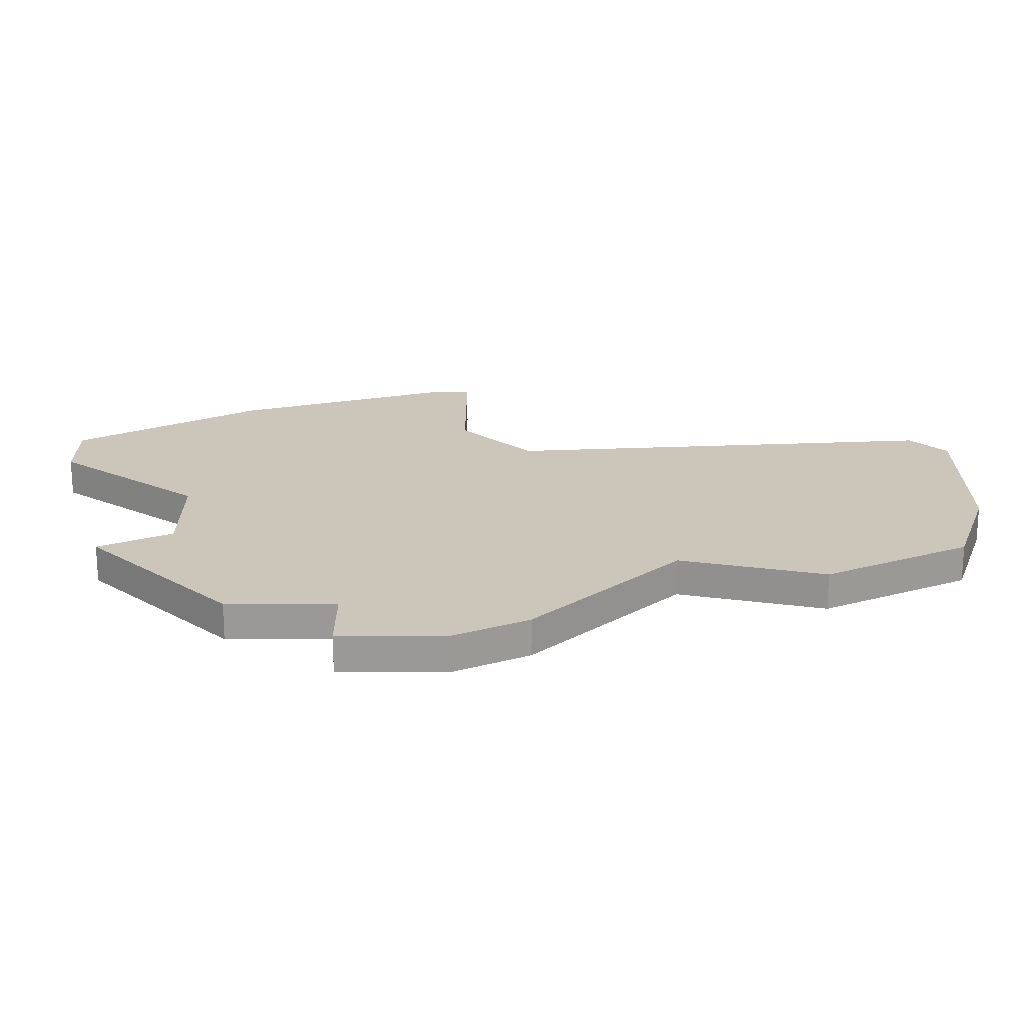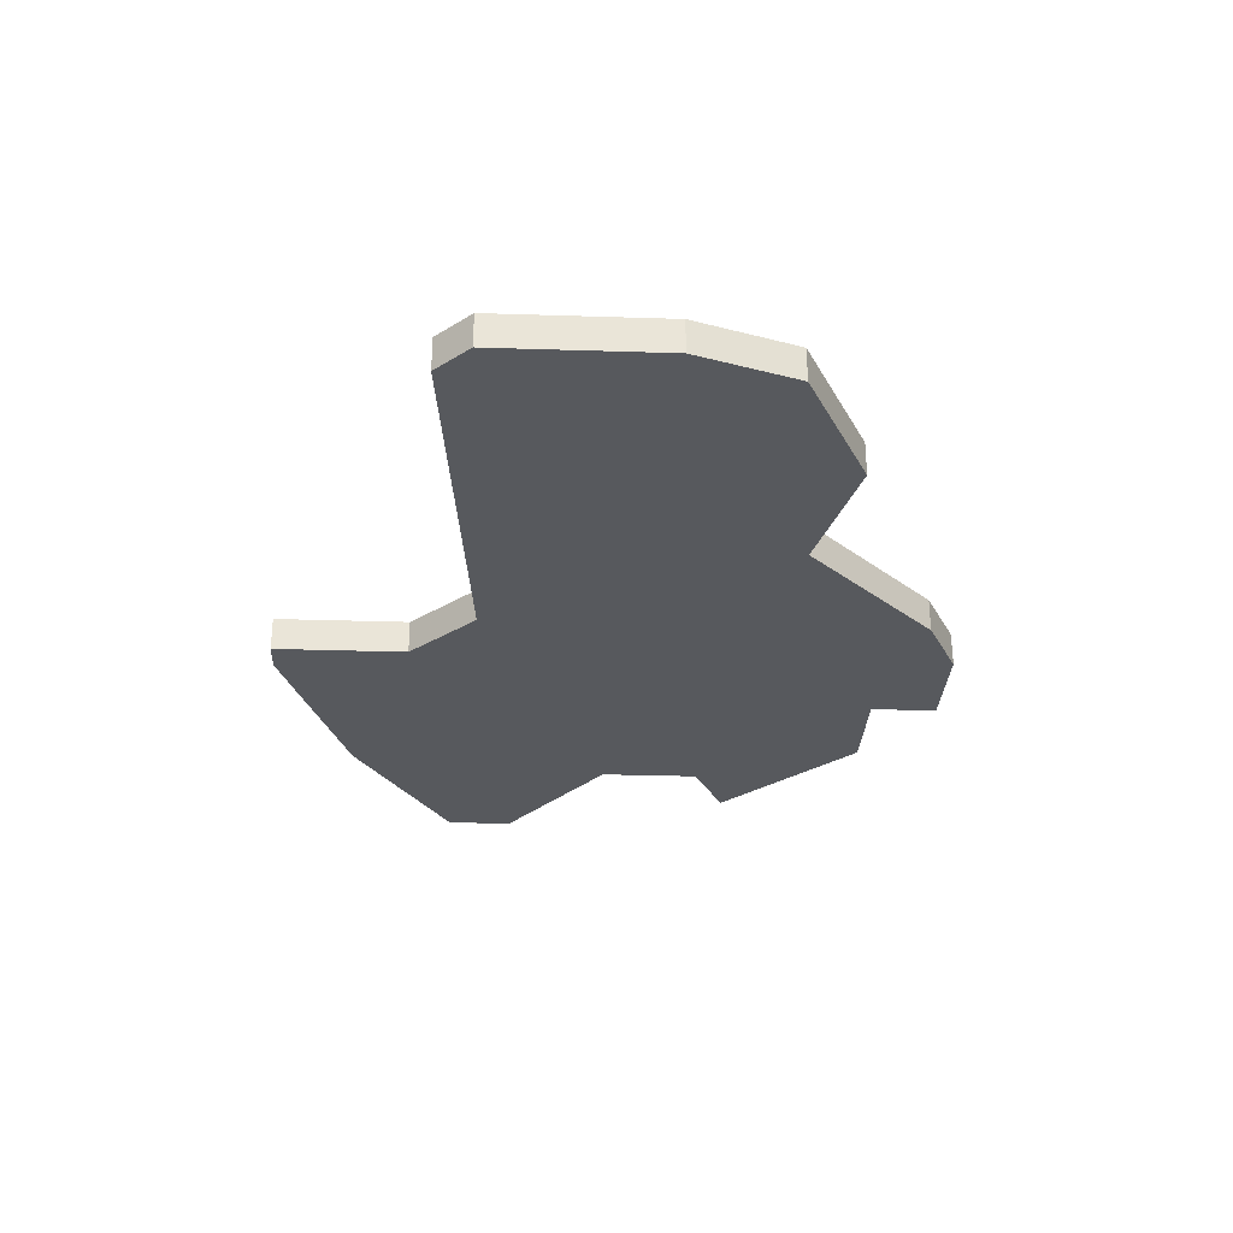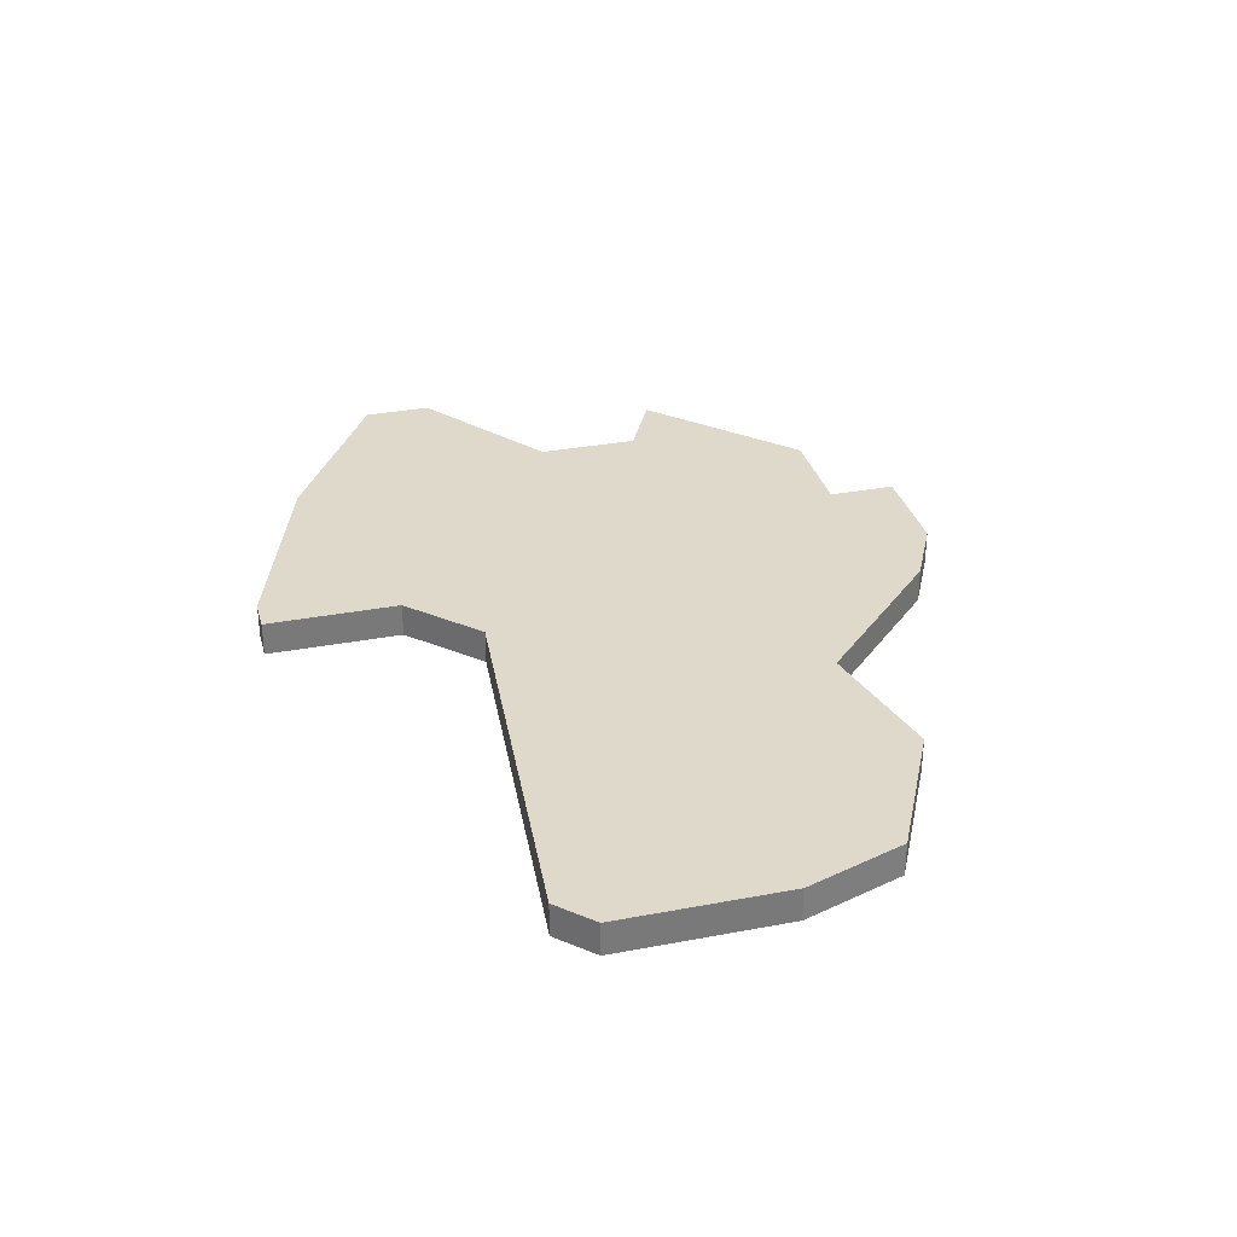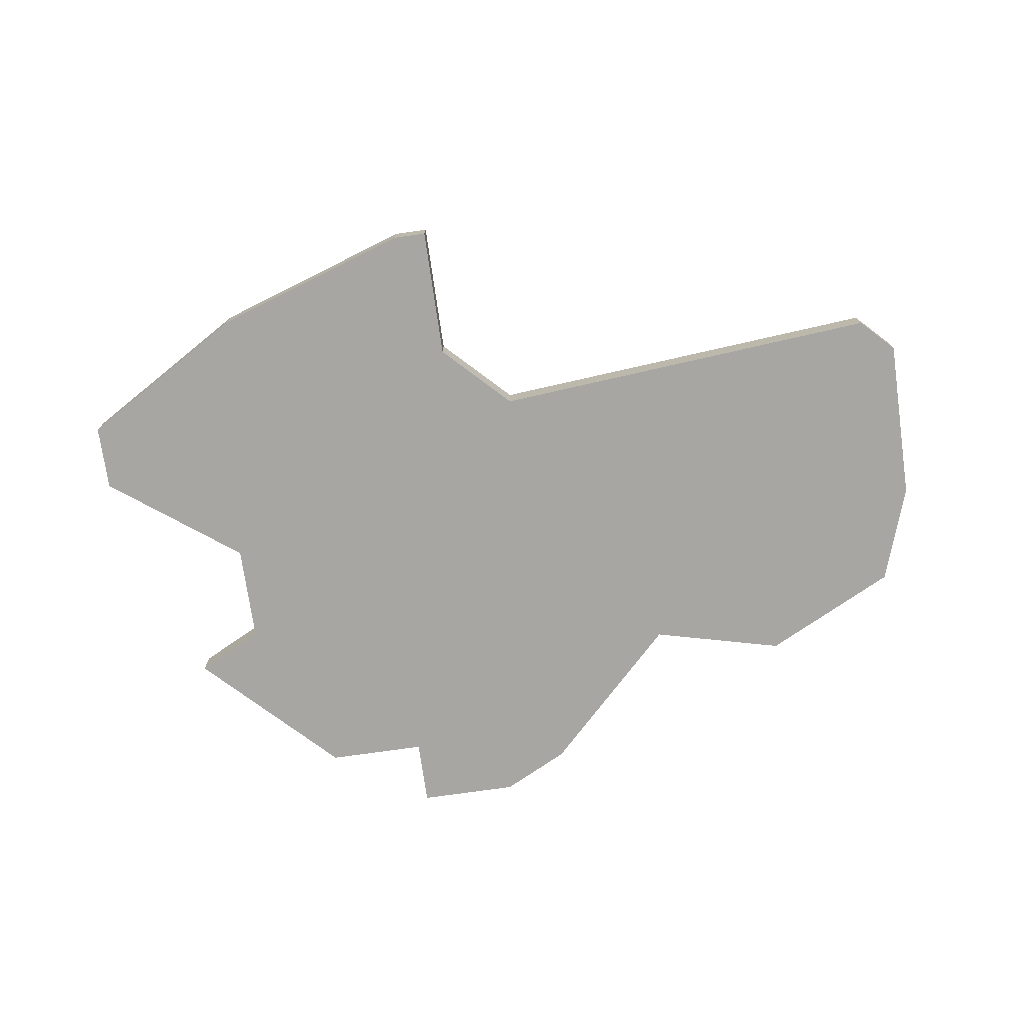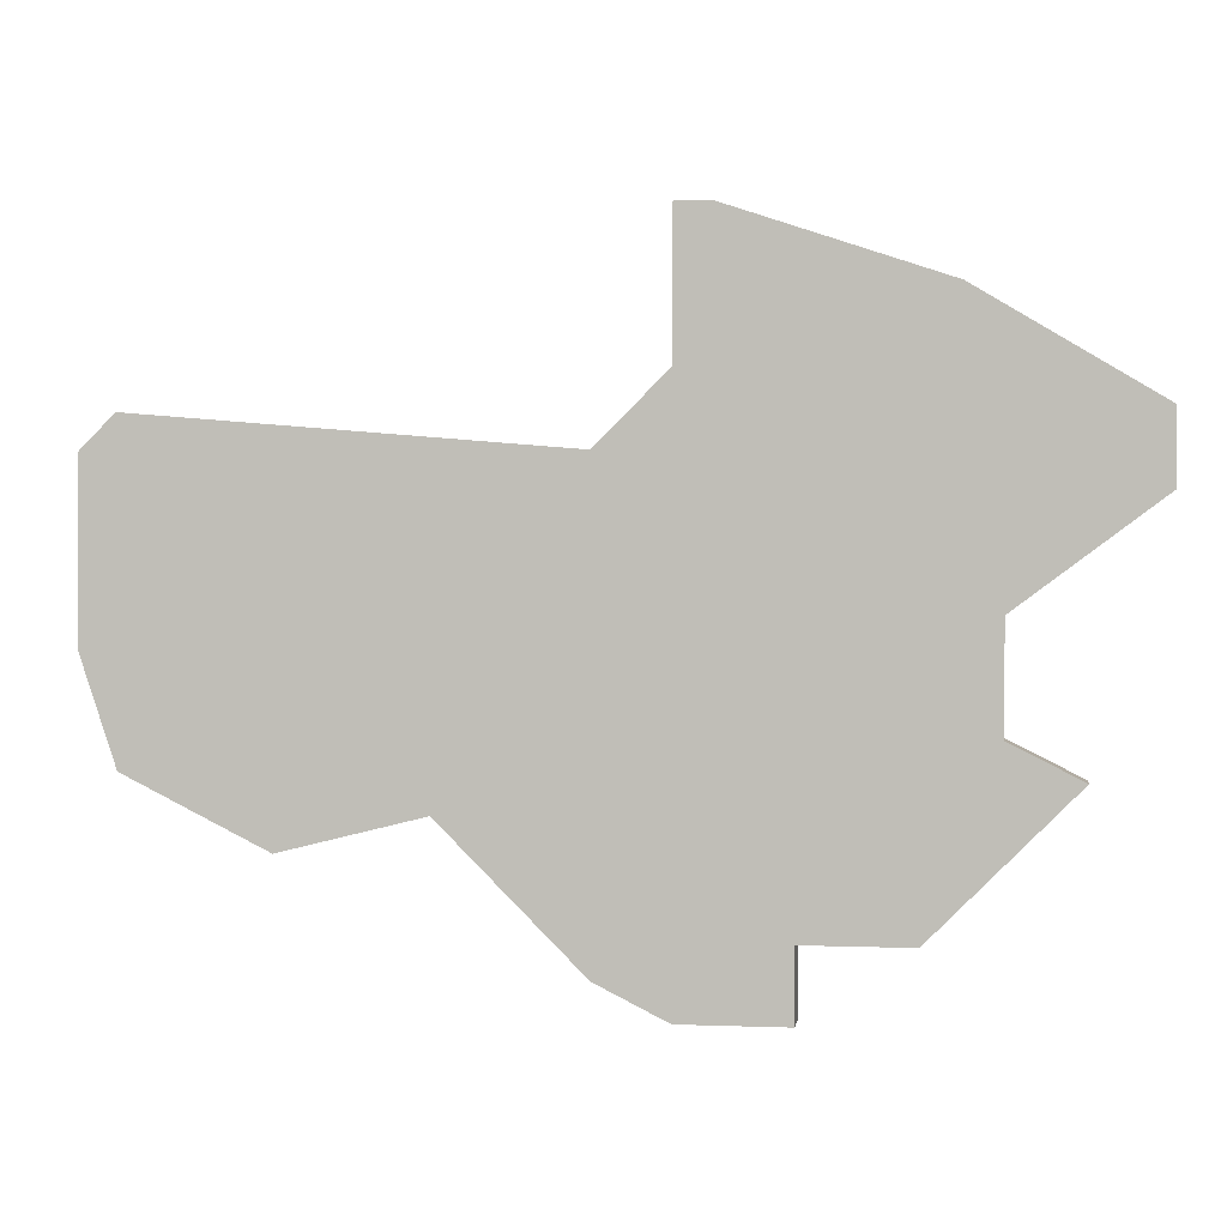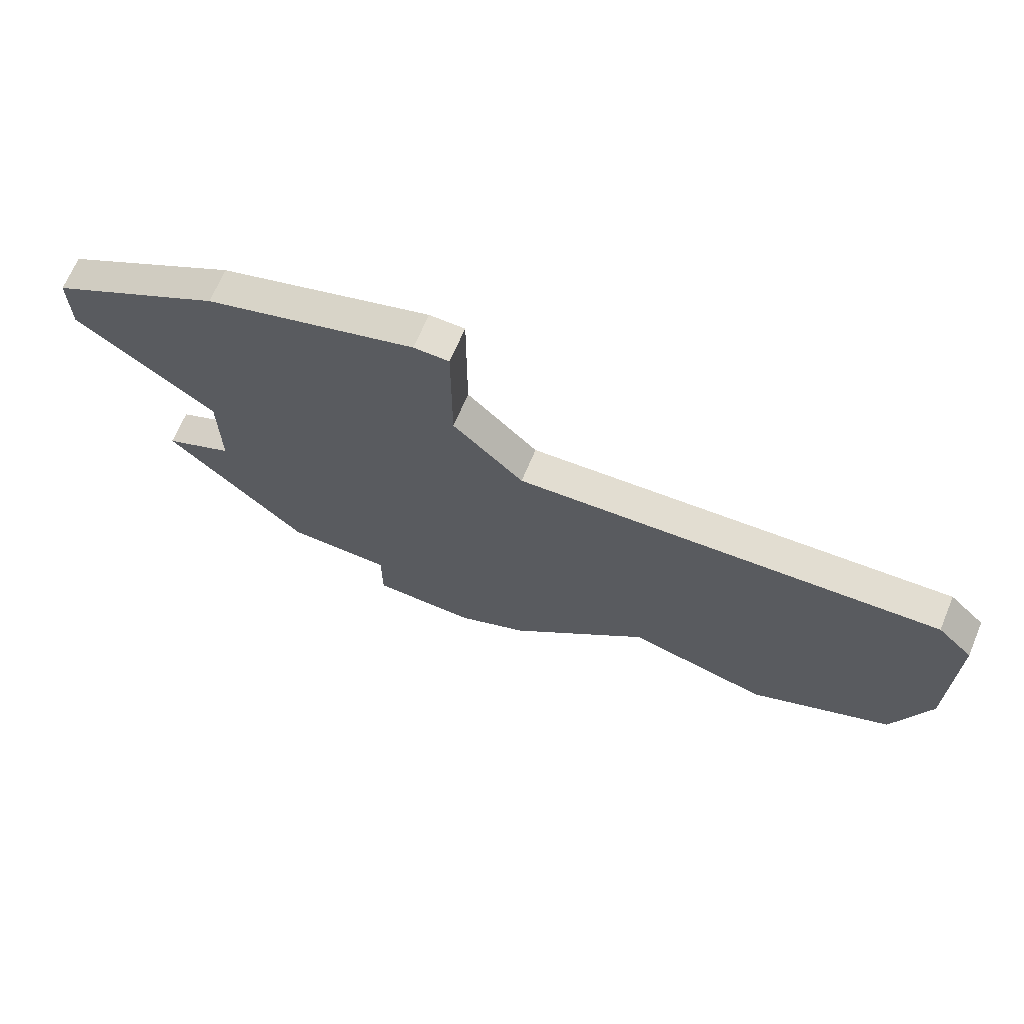
<metadata>
{"format":"obj","ext":"obj","renderer":"f3d","projection":"perspective","resolution":1024,"background":"white","views":[{"elev":-69.1,"azim":-180.0,"up":"+Y"},{"elev":-29.5,"azim":-92.7,"up":"+Z"},{"elev":32.3,"azim":-104.8,"up":"+Z"},{"elev":-74.2,"azim":-171.9,"up":"+Z"},{"elev":1.5,"azim":8.3,"up":"+Y"},{"elev":68.4,"azim":-157.1,"up":"+Y"}]}
</metadata>
<code>
v 2849 -550 0
v 2849 -550 1
v 2849 -552 0
v 2849 -552 1
v 2832 -537 0
v 2832 -537 1
v 2832 -546 0
v 2832 -546 1
v 2840 -547 0
v 2840 -547 1
v 2856 -546 0
v 2856 -546 1
v 2831 -538 0
v 2831 -538 1
v 2831 -543 0
v 2831 -543 1
v 2847 -532 0
v 2847 -532 1
v 2846 -532 0
v 2846 -532 1
v 2846 -552 0
v 2846 -552 1
v 2846 -536 0
v 2846 -536 1
v 2854 -542 0
v 2854 -542 1
v 2854 -545 0
v 2854 -545 1
v 2853 -534 0
v 2853 -534 1
v 2836 -548 0
v 2836 -548 1
v 2844 -538 0
v 2844 -538 1
v 2844 -551 0
v 2844 -551 1
v 2852 -550 0
v 2852 -550 1
v 2858 -537 0
v 2858 -537 1
v 2858 -539 0
v 2858 -539 1
f 31 7 15
f 9 33 1
f 9 1 35
f 9 31 15
f 5 15 13
f 9 15 5
f 33 23 25
f 5 33 9
f 21 35 1
f 27 1 33
f 27 11 37
f 1 27 37
f 33 25 27
f 17 29 23
f 23 19 17
f 39 41 25
f 29 39 25
f 25 23 29
f 3 21 1
f 16 8 32
f 2 34 10
f 36 2 10
f 16 32 10
f 14 16 6
f 6 16 10
f 26 24 34
f 10 34 6
f 2 36 22
f 34 2 28
f 38 12 28
f 38 28 2
f 28 26 34
f 24 30 18
f 18 20 24
f 26 42 40
f 26 40 30
f 30 24 26
f 2 22 4
f 14 6 13
f 13 6 5
f 16 14 15
f 15 14 13
f 8 16 7
f 7 16 15
f 32 8 31
f 31 8 7
f 10 32 9
f 9 32 31
f 36 10 35
f 35 10 9
f 22 36 21
f 21 36 35
f 4 22 3
f 3 22 21
f 2 4 1
f 1 4 3
f 38 2 37
f 37 2 1
f 12 38 11
f 11 38 37
f 28 12 27
f 27 12 11
f 26 28 25
f 25 28 27
f 42 26 41
f 41 26 25
f 40 42 39
f 39 42 41
f 30 40 29
f 29 40 39
f 18 30 17
f 17 30 29
f 20 18 19
f 19 18 17
f 24 20 23
f 23 20 19
f 6 34 5
f 5 34 33
f 34 24 33
f 33 24 23

</code>
